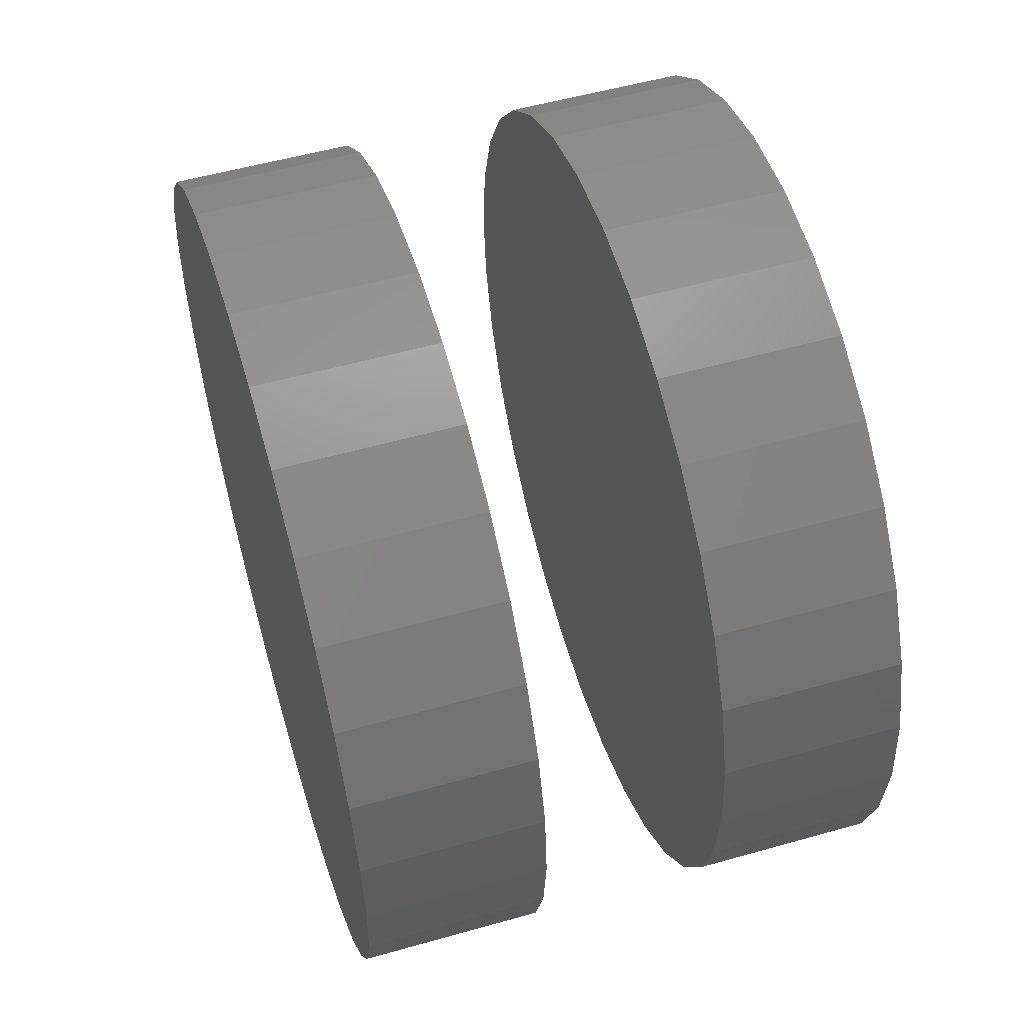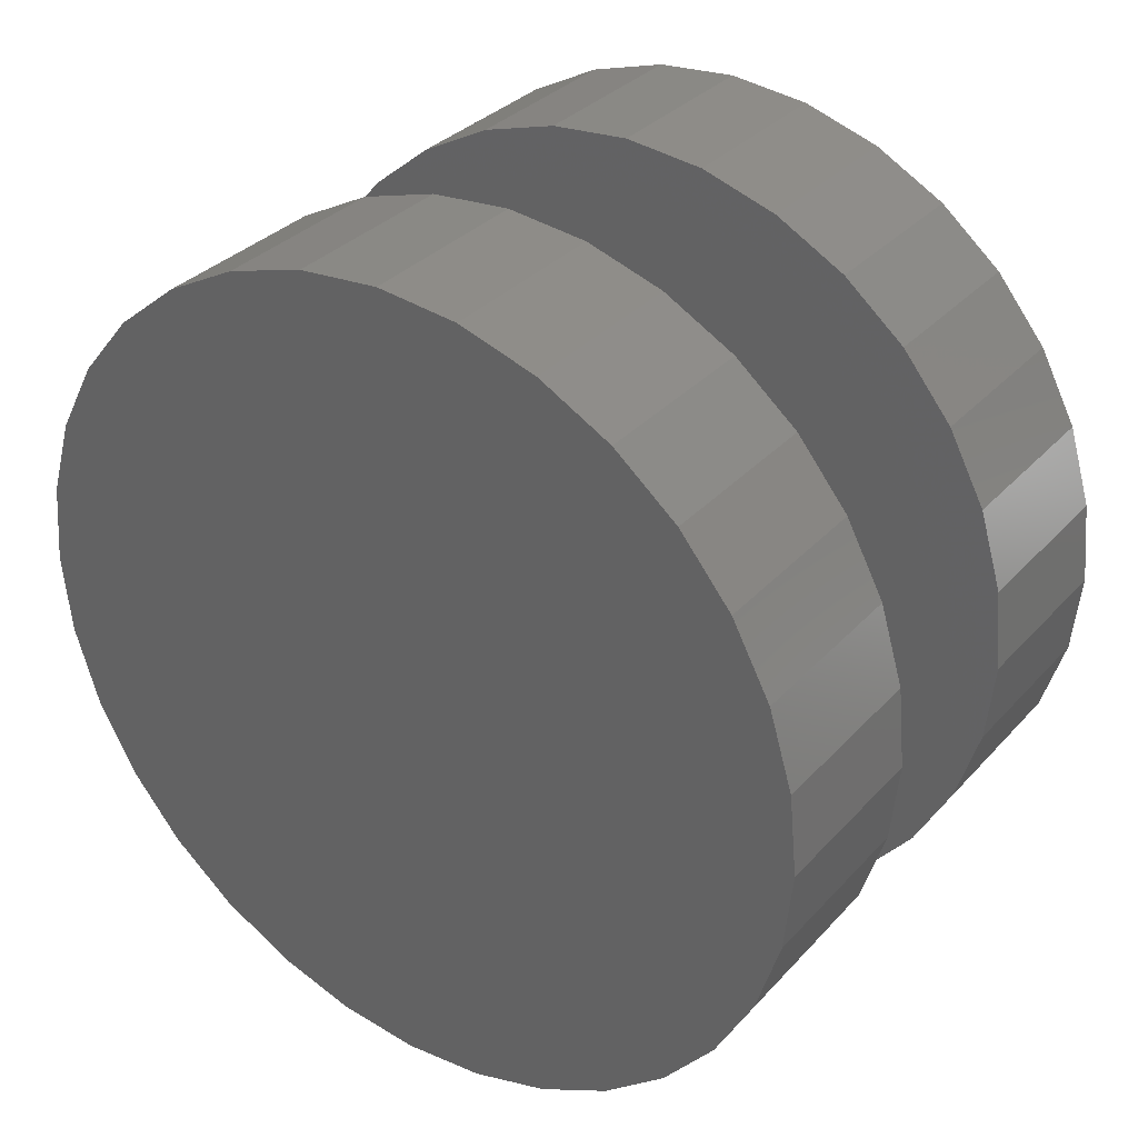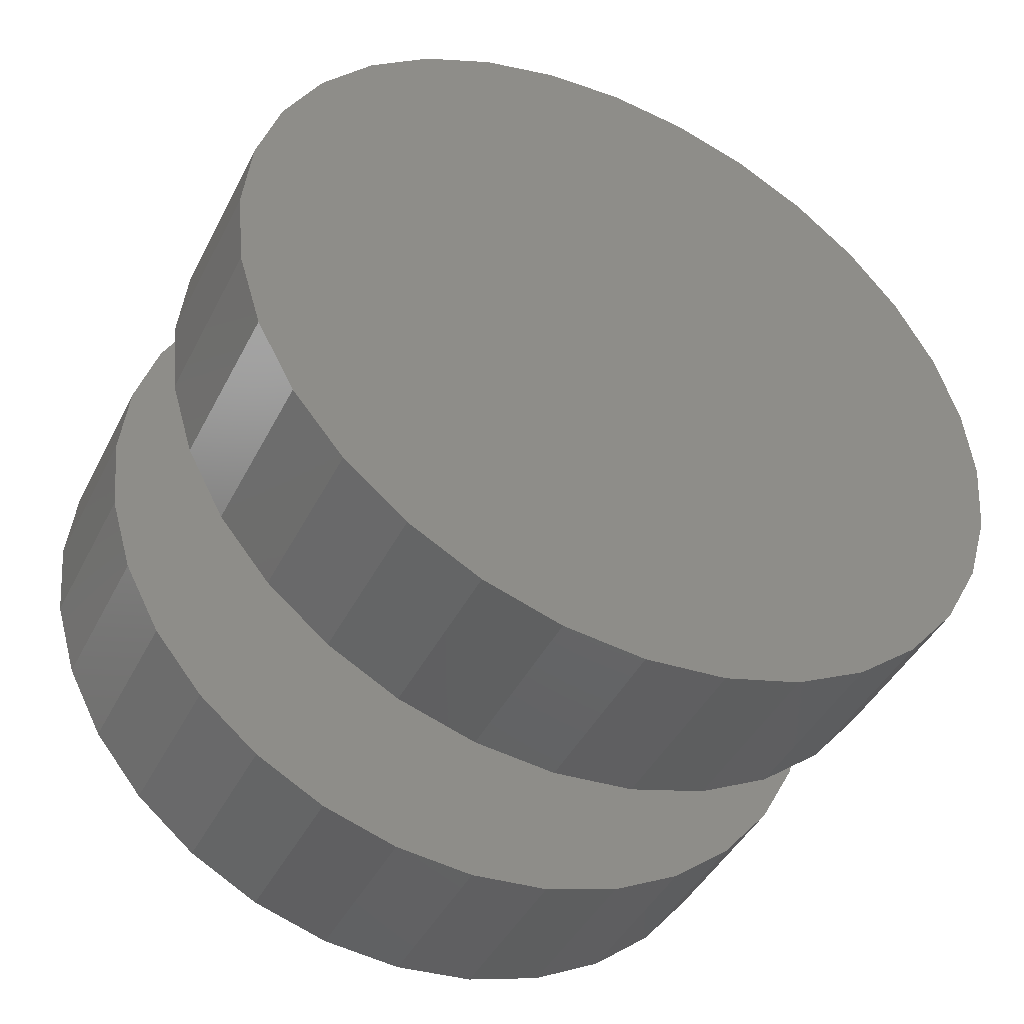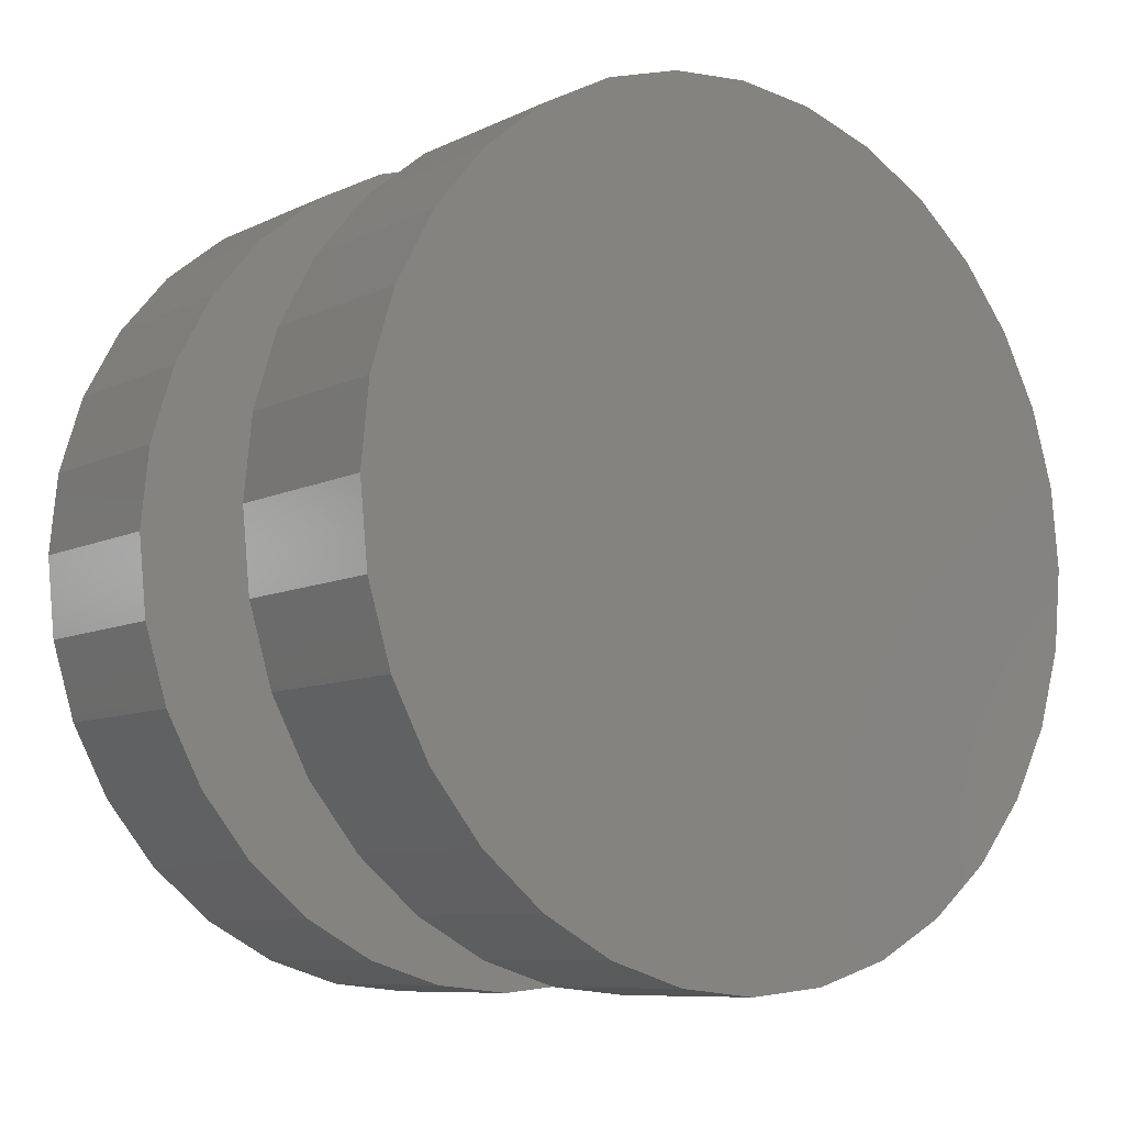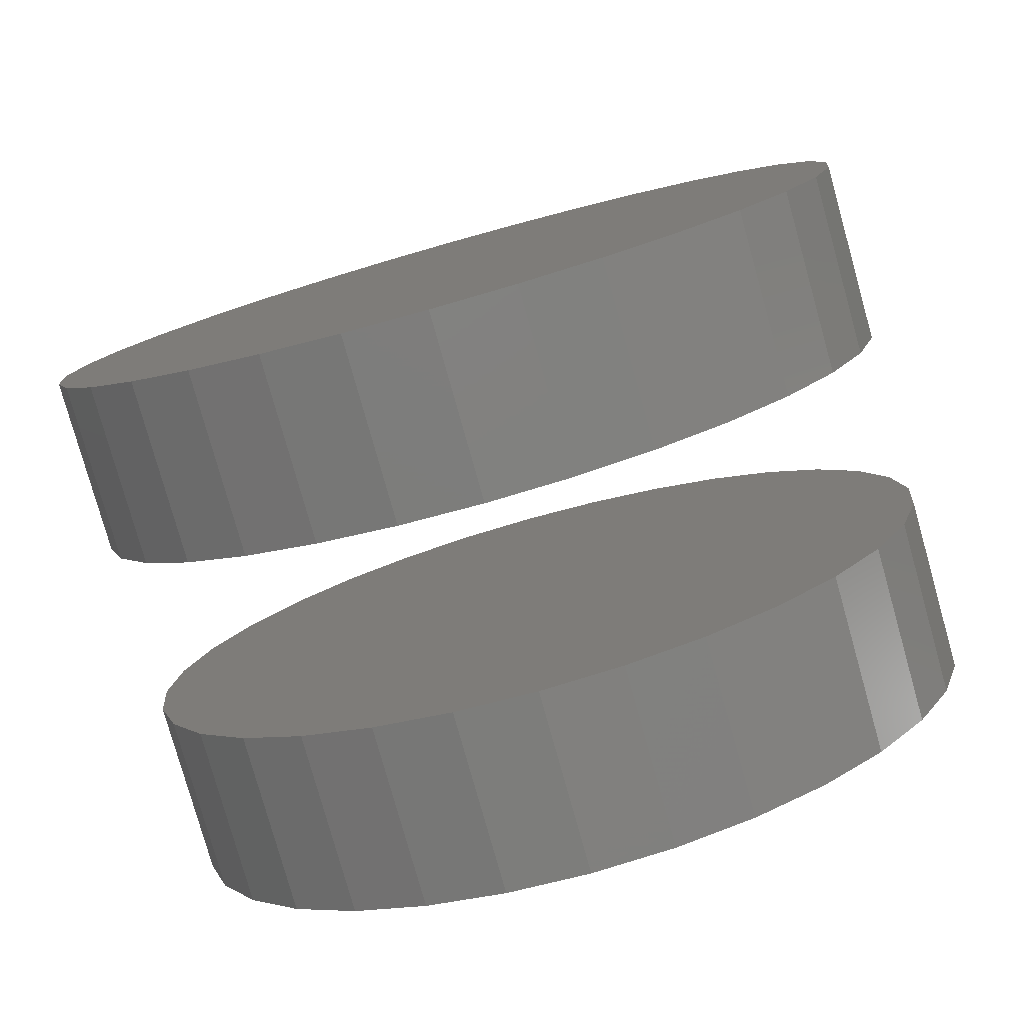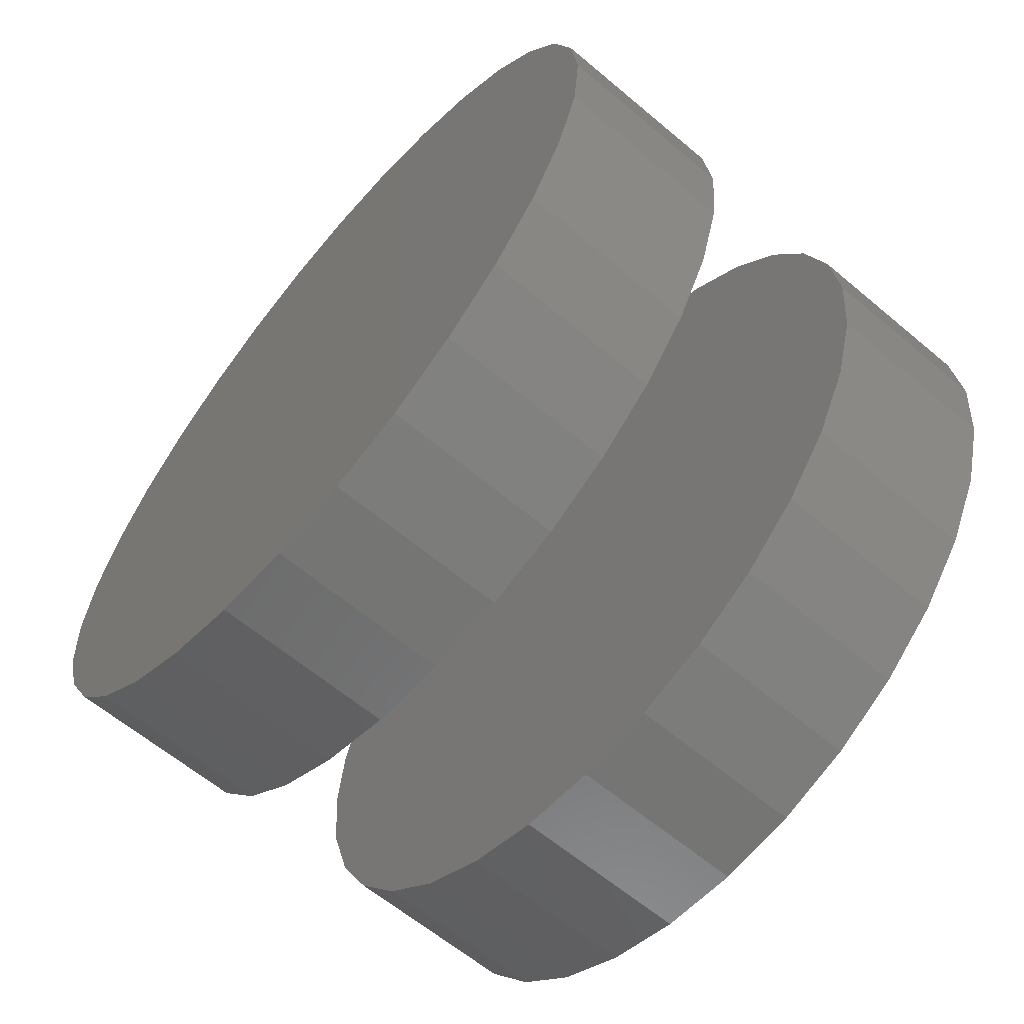
<metadata>
{"format":"stl","ext":"stl","renderer":"f3d","projection":"perspective","resolution":1024,"background":"white","views":[{"elev":54.4,"azim":163.3,"up":"+Y"},{"elev":33.2,"azim":-54.8,"up":"+Y"},{"elev":-44.2,"azim":64.2,"up":"+Z"},{"elev":-8.8,"azim":-128.1,"up":"+Y"},{"elev":-79.3,"azim":105.7,"up":"+Y"},{"elev":-62.6,"azim":-40.4,"up":"+Y"}]}
</metadata>
<code>
# stl→obj: 128 verts, 248 faces
v 0.02344 0.6234 0.3392
v 0.03906 0.6234 0.3392
v 0.02344 0.6241 0.3463
v 0.03906 0.6241 0.3463
v 0.02344 0.6261 0.3531
v 0.03906 0.6261 0.3531
v 0.02344 0.6295 0.3593
v 0.03906 0.6295 0.3593
v 0.02344 0.634 0.3648
v 0.03906 0.634 0.3648
v 0.02344 0.6394 0.3693
v 0.03906 0.6394 0.3693
v 0.02344 0.6457 0.3727
v 0.03906 0.6457 0.3727
v 0.02344 0.6525 0.3747
v 0.03906 0.6525 0.3747
v 0.02344 0.6595 0.3754
v 0.03906 0.6595 0.3754
v 0.02344 0.6666 0.3747
v 0.03906 0.6666 0.3747
v 0.02344 0.6734 0.3727
v 0.03906 0.6734 0.3727
v 0.02344 0.6796 0.3693
v 0.03906 0.6796 0.3693
v 0.02344 0.6851 0.3648
v 0.03906 0.6851 0.3648
v 0.02344 0.6896 0.3593
v 0.03906 0.6896 0.3593
v 0.02344 0.693 0.3531
v 0.03906 0.693 0.3531
v 0.02344 0.695 0.3463
v 0.03906 0.695 0.3463
v 0.02344 0.6957 0.3392
v 0.03906 0.6957 0.3392
v -0.007812 0.6234 0.3392
v 0.007812 0.6234 0.3392
v -0.007812 0.6241 0.3463
v 0.007812 0.6241 0.3463
v -0.007812 0.6261 0.3531
v 0.007812 0.6261 0.3531
v -0.007812 0.6295 0.3593
v 0.007812 0.6295 0.3593
v -0.007812 0.634 0.3648
v 0.007812 0.634 0.3648
v -0.007812 0.6394 0.3693
v 0.007812 0.6394 0.3693
v -0.007812 0.6457 0.3727
v 0.007812 0.6457 0.3727
v -0.007812 0.6525 0.3747
v 0.007812 0.6525 0.3747
v -0.007812 0.6595 0.3754
v 0.007812 0.6595 0.3754
v -0.007812 0.6666 0.3747
v 0.007812 0.6666 0.3747
v -0.007812 0.6734 0.3727
v 0.007812 0.6734 0.3727
v -0.007812 0.6796 0.3693
v 0.007812 0.6796 0.3693
v -0.007812 0.6851 0.3648
v 0.007812 0.6851 0.3648
v -0.007812 0.6896 0.3593
v 0.007812 0.6896 0.3593
v -0.007812 0.693 0.3531
v 0.007812 0.693 0.3531
v -0.007812 0.695 0.3463
v 0.007812 0.695 0.3463
v -0.007812 0.6957 0.3392
v 0.007812 0.6957 0.3392
v 0.02344 0.695 0.3322
v 0.03906 0.695 0.3322
v 0.02344 0.693 0.3254
v 0.03906 0.693 0.3254
v 0.02344 0.6896 0.3191
v 0.03906 0.6896 0.3191
v 0.02344 0.6851 0.3136
v 0.03906 0.6851 0.3136
v 0.02344 0.6796 0.3091
v 0.03906 0.6796 0.3091
v 0.02344 0.6734 0.3058
v 0.03906 0.6734 0.3058
v 0.02344 0.6666 0.3037
v 0.03906 0.6666 0.3037
v 0.02344 0.6595 0.303
v 0.03906 0.6595 0.303
v 0.02344 0.6525 0.3037
v 0.03906 0.6525 0.3037
v 0.02344 0.6457 0.3058
v 0.03906 0.6457 0.3058
v 0.02344 0.6394 0.3091
v 0.03906 0.6394 0.3091
v 0.02344 0.634 0.3136
v 0.03906 0.634 0.3136
v 0.02344 0.6295 0.3191
v 0.03906 0.6295 0.3191
v 0.02344 0.6261 0.3254
v 0.03906 0.6261 0.3254
v 0.02344 0.6241 0.3322
v 0.03906 0.6241 0.3322
v -0.007812 0.695 0.3322
v 0.007812 0.695 0.3322
v -0.007812 0.693 0.3254
v 0.007812 0.693 0.3254
v -0.007812 0.6896 0.3191
v 0.007812 0.6896 0.3191
v -0.007812 0.6851 0.3136
v 0.007812 0.6851 0.3136
v -0.007812 0.6796 0.3091
v 0.007812 0.6796 0.3091
v -0.007812 0.6734 0.3058
v 0.007812 0.6734 0.3058
v -0.007812 0.6666 0.3037
v 0.007812 0.6666 0.3037
v -0.007812 0.6595 0.303
v 0.007812 0.6595 0.303
v -0.007812 0.6525 0.3037
v 0.007812 0.6525 0.3037
v -0.007812 0.6457 0.3058
v 0.007812 0.6457 0.3058
v -0.007812 0.6394 0.3091
v 0.007812 0.6394 0.3091
v -0.007812 0.634 0.3136
v 0.007812 0.634 0.3136
v -0.007812 0.6295 0.3191
v 0.007812 0.6295 0.3191
v -0.007812 0.6261 0.3254
v 0.007812 0.6261 0.3254
v -0.007812 0.6241 0.3322
v 0.007812 0.6241 0.3322
f 1 2 3
f 3 2 4
f 3 4 5
f 5 4 6
f 5 6 7
f 7 6 8
f 7 8 9
f 9 8 10
f 9 10 11
f 11 10 12
f 11 12 13
f 13 12 14
f 13 14 15
f 15 14 16
f 15 16 17
f 17 16 18
f 17 18 19
f 19 18 20
f 19 20 21
f 21 20 22
f 21 22 23
f 23 22 24
f 23 24 25
f 25 24 26
f 25 26 27
f 27 26 28
f 27 28 29
f 29 28 30
f 29 30 31
f 31 30 32
f 31 32 33
f 33 32 34
f 35 36 37
f 37 36 38
f 37 38 39
f 39 38 40
f 39 40 41
f 41 40 42
f 41 42 43
f 43 42 44
f 43 44 45
f 45 44 46
f 45 46 47
f 47 46 48
f 47 48 49
f 49 48 50
f 49 50 51
f 51 50 52
f 51 52 53
f 53 52 54
f 53 54 55
f 55 54 56
f 55 56 57
f 57 56 58
f 57 58 59
f 59 58 60
f 59 60 61
f 61 60 62
f 61 62 63
f 63 62 64
f 63 64 65
f 65 64 66
f 65 66 67
f 67 66 68
f 33 34 69
f 69 34 70
f 69 70 71
f 71 70 72
f 71 72 73
f 73 72 74
f 73 74 75
f 75 74 76
f 75 76 77
f 77 76 78
f 77 78 79
f 79 78 80
f 79 80 81
f 81 80 82
f 81 82 83
f 83 82 84
f 83 84 85
f 85 84 86
f 85 86 87
f 87 86 88
f 87 88 89
f 89 88 90
f 89 90 91
f 91 90 92
f 91 92 93
f 93 92 94
f 93 94 95
f 95 94 96
f 95 96 97
f 97 96 98
f 97 98 1
f 1 98 2
f 67 68 99
f 99 68 100
f 99 100 101
f 101 100 102
f 101 102 103
f 103 102 104
f 103 104 105
f 105 104 106
f 105 106 107
f 107 106 108
f 107 108 109
f 109 108 110
f 109 110 111
f 111 110 112
f 111 112 113
f 113 112 114
f 113 114 115
f 115 114 116
f 115 116 117
f 117 116 118
f 117 118 119
f 119 118 120
f 119 120 121
f 121 120 122
f 121 122 123
f 123 122 124
f 123 124 125
f 125 124 126
f 125 126 127
f 127 126 128
f 127 128 35
f 35 128 36
f 52 50 48
f 54 52 48
f 54 48 56
f 56 48 46
f 56 46 58
f 58 46 44
f 58 44 60
f 60 44 42
f 60 42 62
f 62 42 40
f 62 40 64
f 64 40 38
f 64 38 66
f 100 126 102
f 102 126 124
f 102 124 104
f 104 124 122
f 104 122 106
f 106 122 120
f 106 120 108
f 108 120 118
f 108 118 110
f 110 118 116
f 110 116 114
f 110 114 112
f 66 38 68
f 68 38 36
f 68 36 100
f 100 36 128
f 100 128 126
f 13 15 17
f 13 17 19
f 21 13 19
f 11 13 21
f 23 11 21
f 9 11 23
f 25 9 23
f 7 9 25
f 27 7 25
f 5 7 27
f 29 5 27
f 3 5 29
f 31 3 29
f 71 95 69
f 93 95 71
f 73 93 71
f 91 93 73
f 75 91 73
f 89 91 75
f 77 89 75
f 87 89 77
f 79 87 77
f 85 87 79
f 83 85 79
f 81 83 79
f 95 97 69
f 69 97 1
f 69 1 33
f 33 1 3
f 33 3 31
f 47 49 51
f 47 51 53
f 55 47 53
f 45 47 55
f 57 45 55
f 43 45 57
f 59 43 57
f 41 43 59
f 61 41 59
f 39 41 61
f 63 39 61
f 37 39 63
f 65 37 63
f 101 125 99
f 123 125 101
f 103 123 101
f 121 123 103
f 105 121 103
f 119 121 105
f 107 119 105
f 117 119 107
f 109 117 107
f 115 117 109
f 113 115 109
f 111 113 109
f 125 127 99
f 99 127 35
f 99 35 67
f 67 35 37
f 67 37 65
f 18 16 14
f 20 18 14
f 20 14 22
f 22 14 12
f 22 12 24
f 24 12 10
f 24 10 26
f 26 10 8
f 26 8 28
f 28 8 6
f 28 6 30
f 30 6 4
f 30 4 32
f 70 96 72
f 72 96 94
f 72 94 74
f 74 94 92
f 74 92 76
f 76 92 90
f 76 90 78
f 78 90 88
f 78 88 80
f 80 88 86
f 80 86 84
f 80 84 82
f 32 4 34
f 34 4 2
f 34 2 70
f 70 2 98
f 70 98 96

</code>
